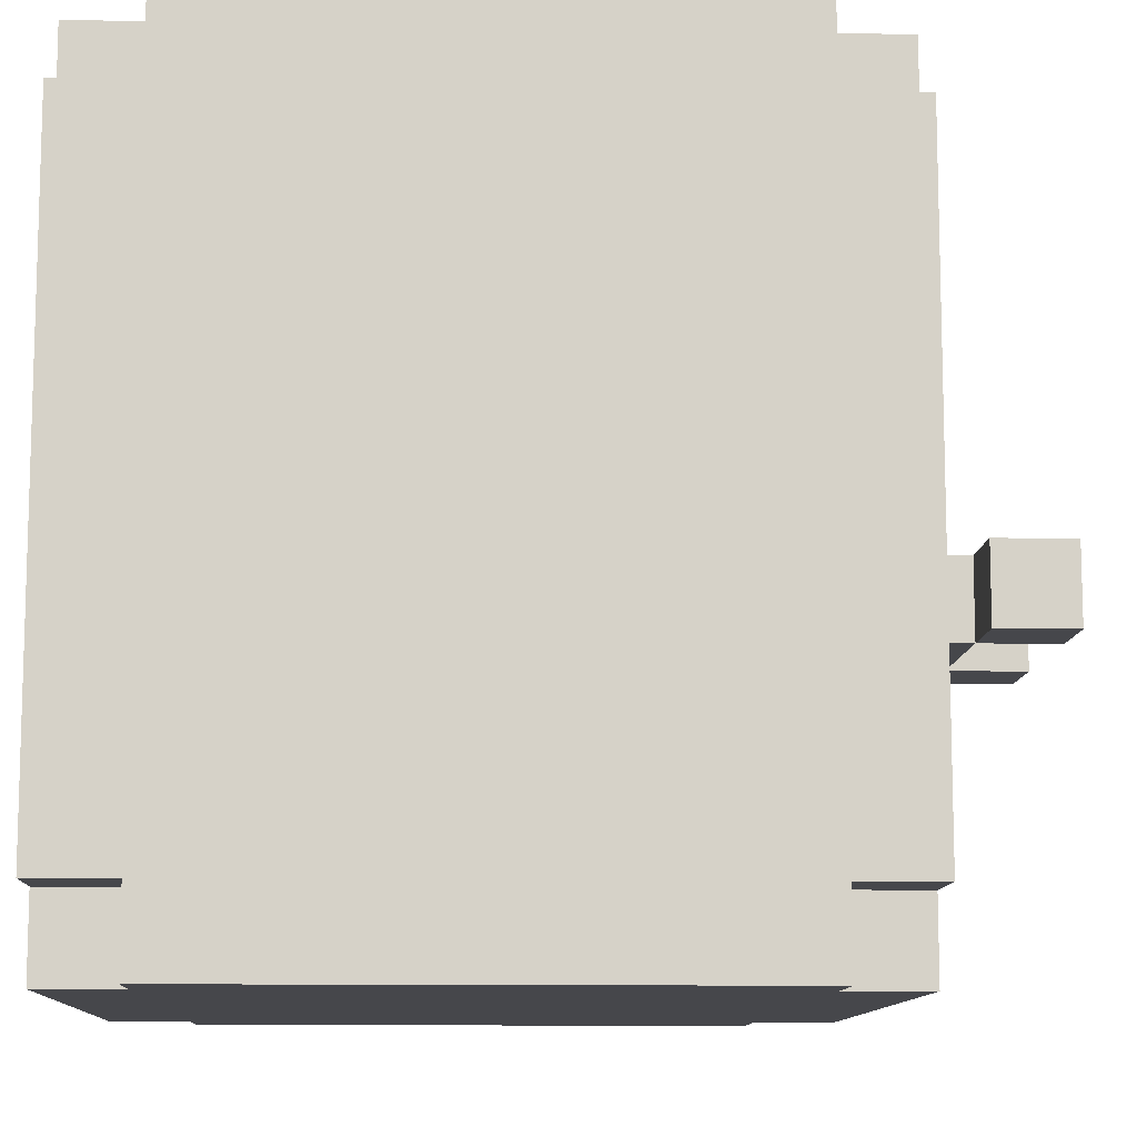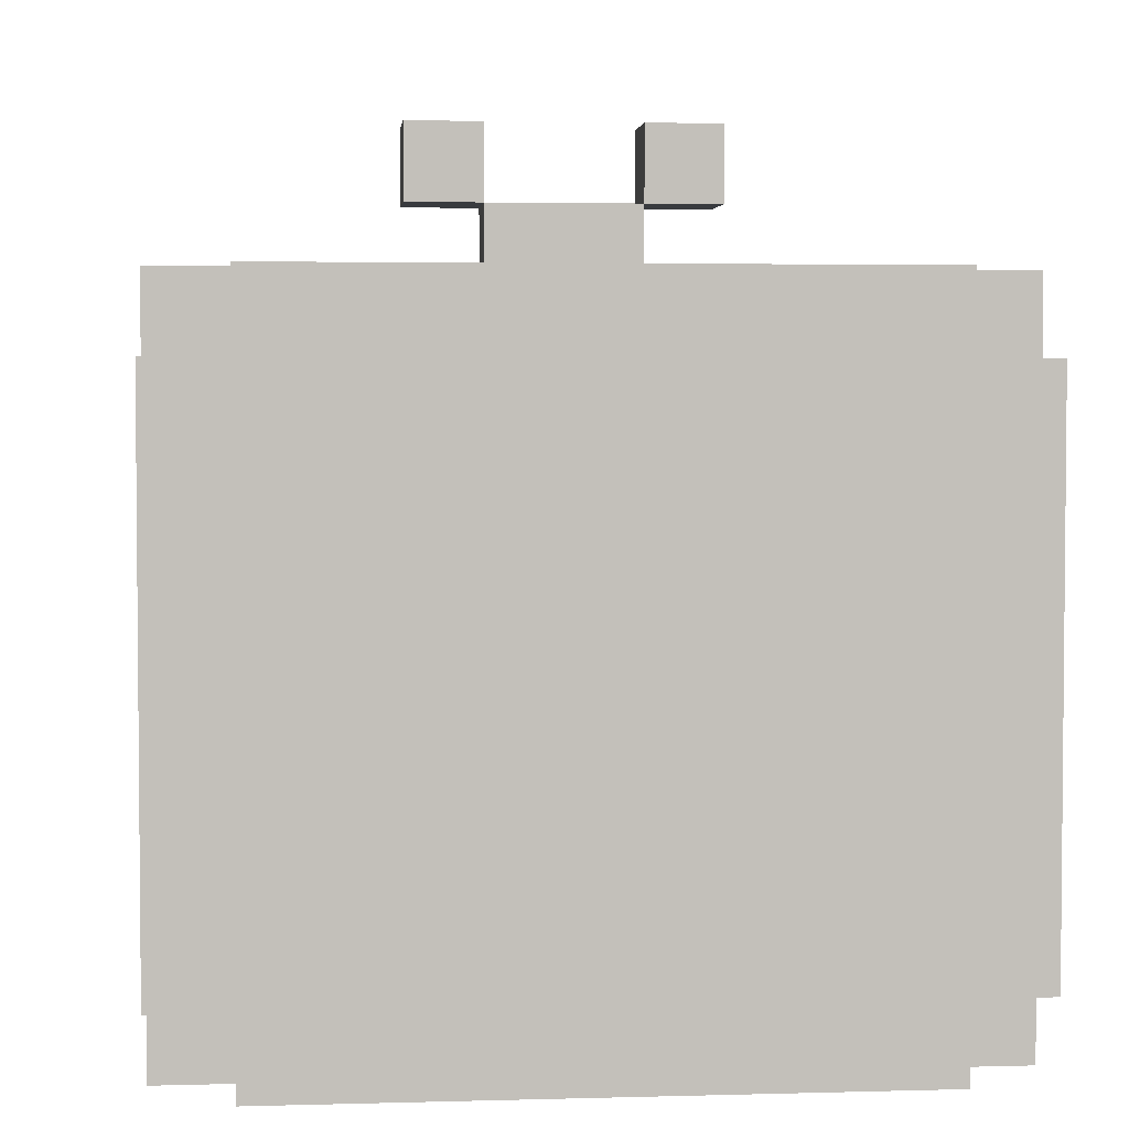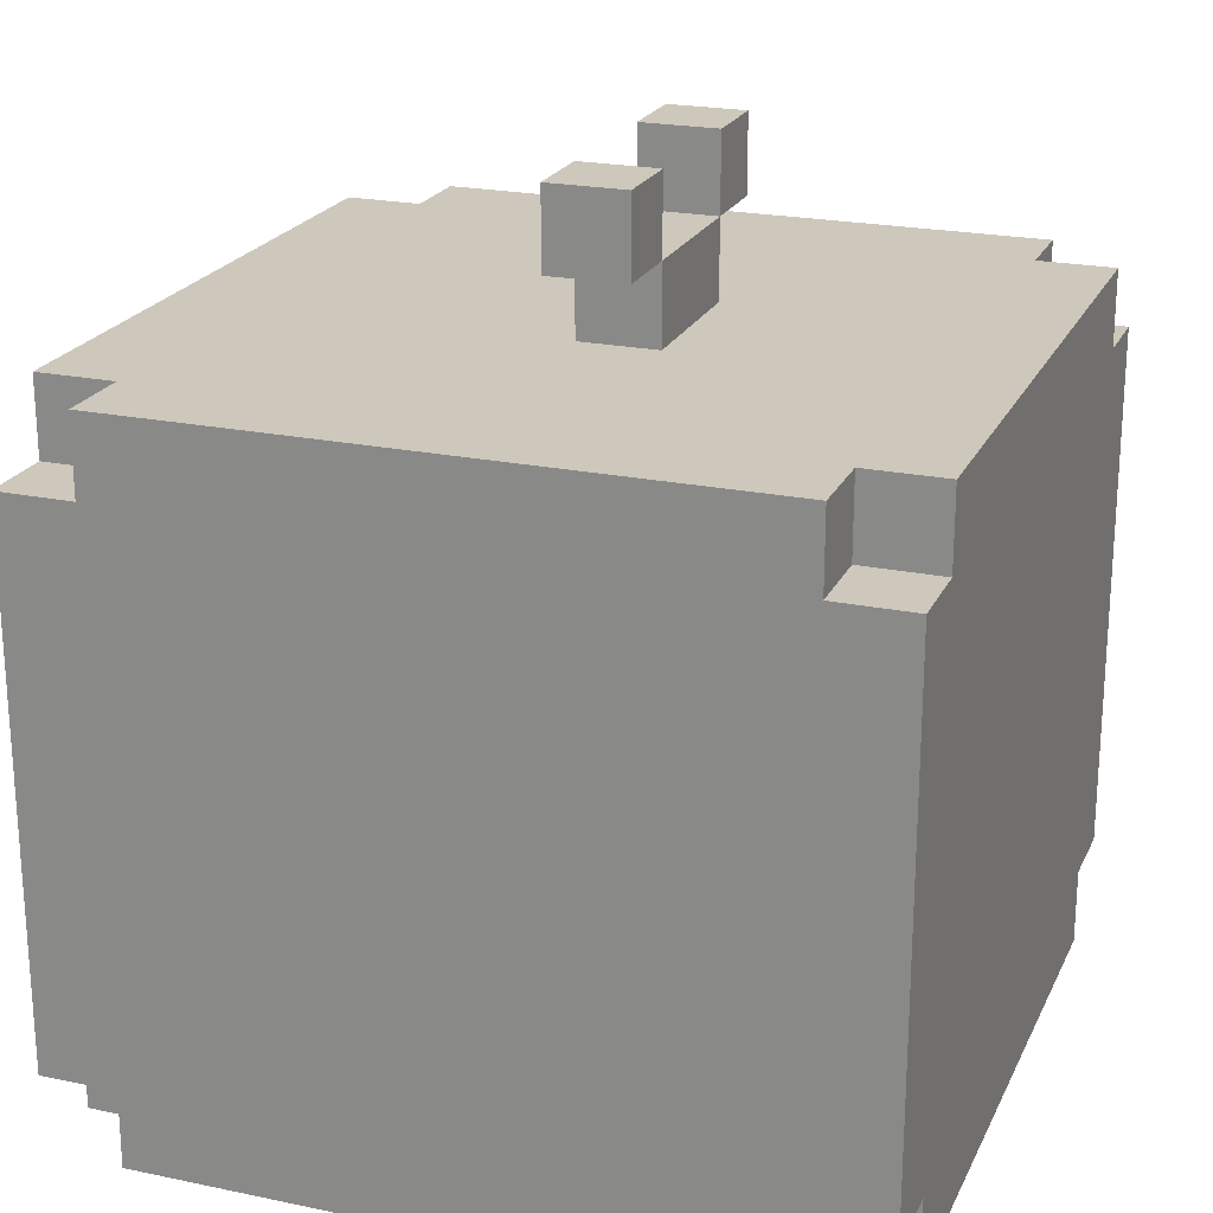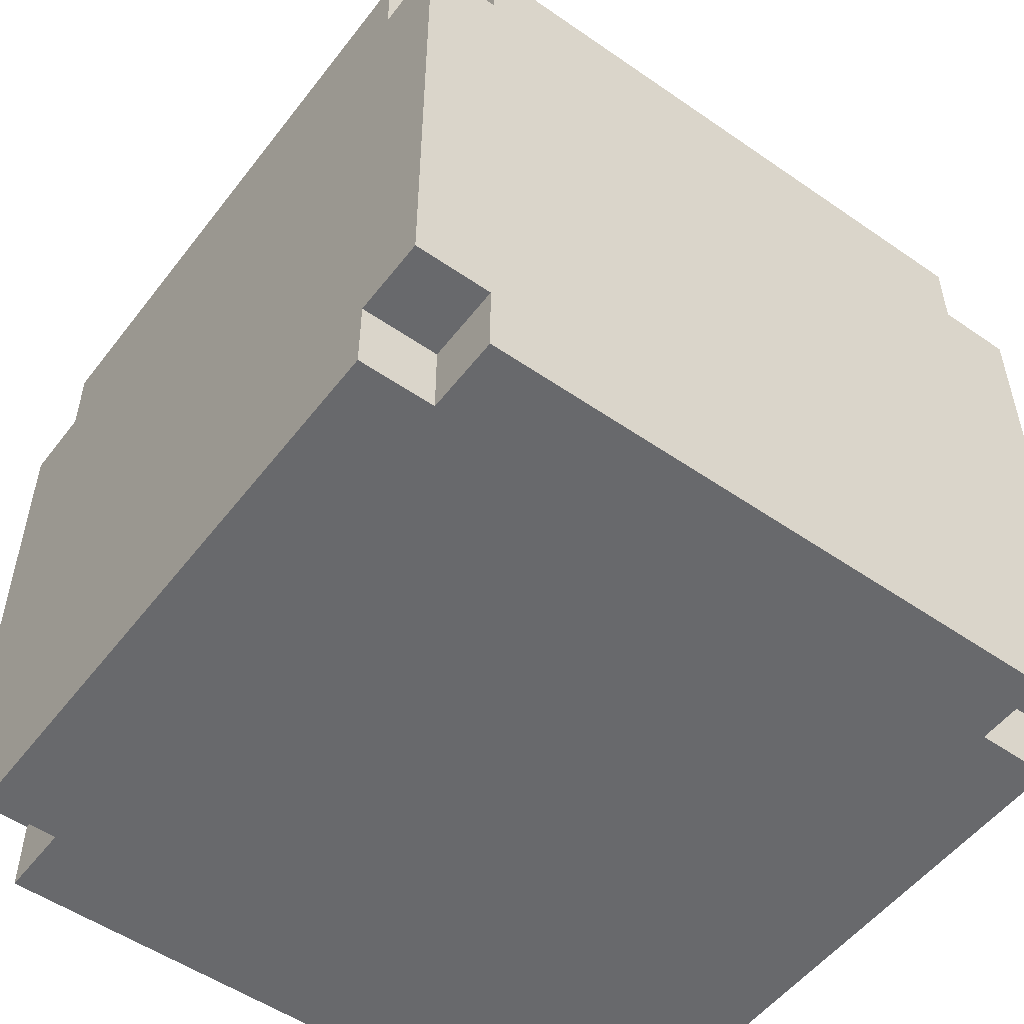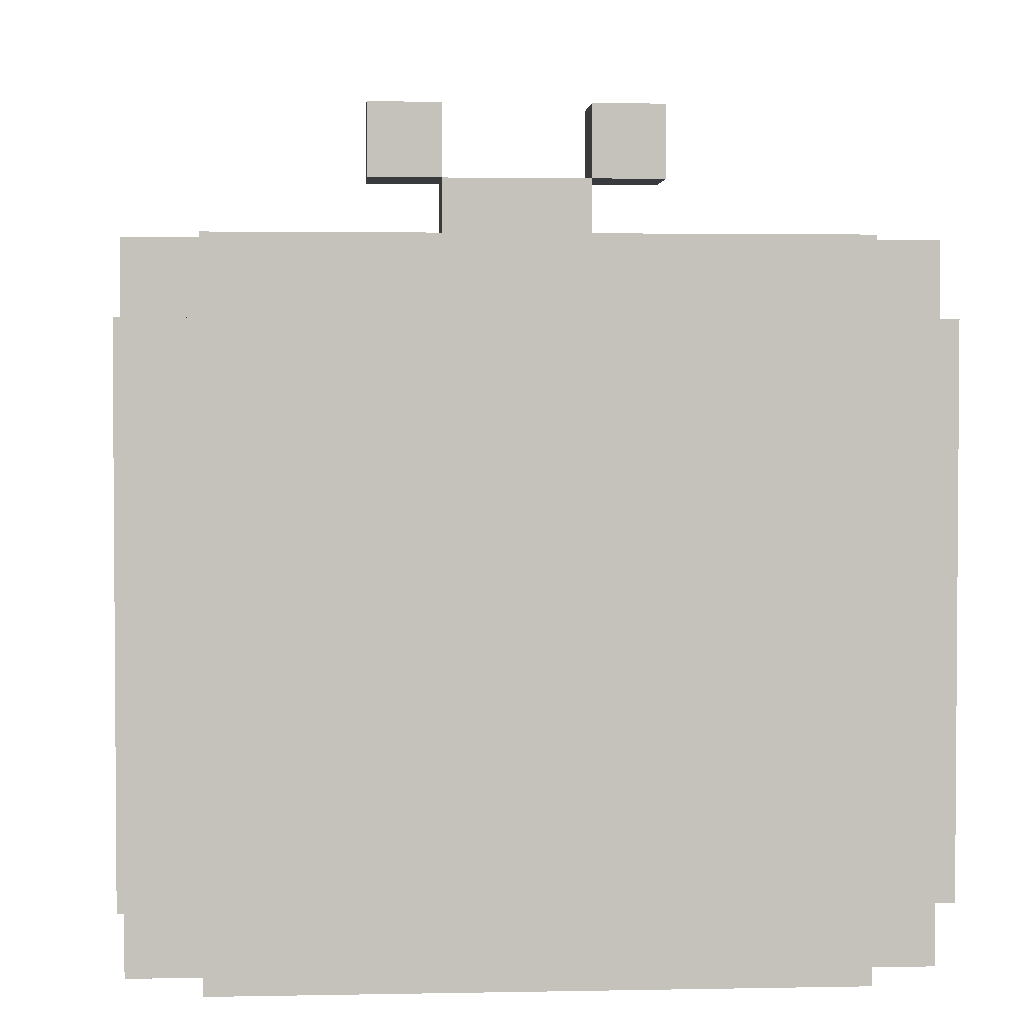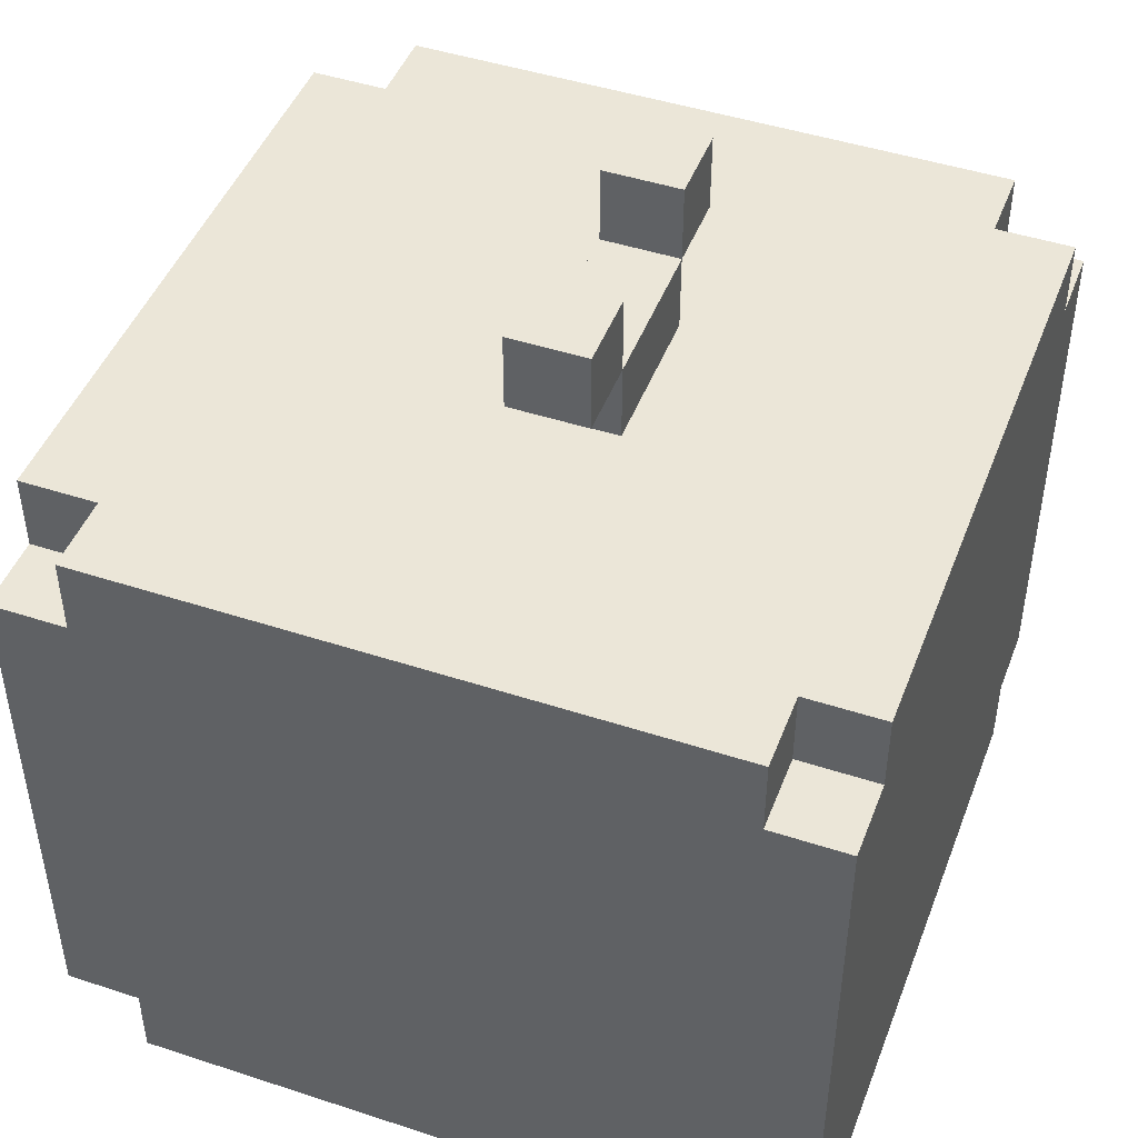
<metadata>
{"format":"obj","ext":"obj","renderer":"f3d","projection":"perspective","resolution":1024,"background":"white","views":[{"elev":-10.8,"azim":87.3,"up":"+Z"},{"elev":3.3,"azim":-5.4,"up":"+Y"},{"elev":21.9,"azim":110.0,"up":"+Y"},{"elev":-52.8,"azim":143.4,"up":"+Y"},{"elev":2.5,"azim":176.1,"up":"+Y"},{"elev":46.3,"azim":110.5,"up":"+Y"}]}
</metadata>
<code>
o
v -0.5 0 0.4
v -0.5 0 -0.4
v -0.5 0.1 0.5
v -0.5 0.1 0.4
v -0.5 0.1 -0.4
v -0.5 0.1 -0.5
v -0.5 0.8 0.5
v -0.5 0.8 0.4
v -0.5 0.8 -0.4
v -0.5 0.8 -0.5
v -0.5 0.9 0.4
v -0.5 0.9 -0.4
v -0.4 0 0.5
v -0.4 0 0.4
v -0.4 0 -0.4
v -0.4 0 -0.5
v -0.4 0.1 0.5
v -0.4 0.1 0.4
v -0.4 0.1 -0.4
v -0.4 0.1 -0.5
v -0.4 0.8 0.5
v -0.4 0.8 0.4
v -0.4 0.8 -0.4
v -0.4 0.8 -0.5
v -0.4 0.9 0.5
v -0.4 0.9 0.4
v -0.4 0.9 -0.4
v -0.4 0.9 -0.5
v -0.2 1 0
v -0.2 1 -0.1
v -0.2 1.1 0
v -0.2 1.1 -0.1
v -0.1 0.9 0
v -0.1 0.9 -0.1
v -0.1 1 0
v -0.1 1 -0.1
v 0.1 1 0
v 0.1 1 -0.1
v 0.1 1.1 0
v 0.1 1.1 -0.1
v -0.1 1 0
v -0.1 1 -0.1
v -0.1 1.1 0
v -0.1 1.1 -0.1
v 0.1 0.9 0
v 0.1 0.9 -0.1
v 0.1 1 0
v 0.1 1 -0.1
v 0.2 1 0
v 0.2 1 -0.1
v 0.2 1.1 0
v 0.2 1.1 -0.1
v 0.4 0 0.5
v 0.4 0 0.4
v 0.4 0 -0.4
v 0.4 0 -0.5
v 0.4 0.1 0.5
v 0.4 0.1 0.4
v 0.4 0.1 -0.4
v 0.4 0.1 -0.5
v 0.4 0.8 0.5
v 0.4 0.8 0.4
v 0.4 0.8 -0.4
v 0.4 0.8 -0.5
v 0.4 0.9 0.5
v 0.4 0.9 0.4
v 0.4 0.9 -0.4
v 0.4 0.9 -0.5
v 0.5 0 0.4
v 0.5 0 -0.4
v 0.5 0.1 0.5
v 0.5 0.1 0.4
v 0.5 0.1 0.2
v 0.5 0.1 0.1
v 0.5 0.1 0
v 0.5 0.1 -0.1
v 0.5 0.1 -0.2
v 0.5 0.1 -0.4
v 0.5 0.1 -0.5
v 0.5 0.2 0.3
v 0.5 0.2 0.2
v 0.5 0.2 0.1
v 0.5 0.2 0
v 0.5 0.2 -0.1
v 0.5 0.2 -0.2
v 0.5 0.2 -0.3
v 0.5 0.3 0.3
v 0.5 0.3 0.2
v 0.5 0.3 0.1
v 0.5 0.3 0
v 0.5 0.3 -0.1
v 0.5 0.3 -0.2
v 0.5 0.3 -0.3
v 0.5 0.4 0.3
v 0.5 0.4 0.2
v 0.5 0.4 0.1
v 0.5 0.4 -0.1
v 0.5 0.4 -0.2
v 0.5 0.4 -0.3
v 0.5 0.5 0.3
v 0.5 0.5 0.2
v 0.5 0.5 0.1
v 0.5 0.5 -0.1
v 0.5 0.5 -0.2
v 0.5 0.5 -0.3
v 0.5 0.6 0.3
v 0.5 0.6 0.2
v 0.5 0.6 0.1
v 0.5 0.6 -0.1
v 0.5 0.6 -0.2
v 0.5 0.6 -0.3
v 0.5 0.8 0.5
v 0.5 0.8 0.4
v 0.5 0.8 -0.4
v 0.5 0.8 -0.5
v 0.5 0.9 0.4
v 0.5 0.9 -0.4
v -0.5 0.1 0.5
v -0.5 0.8 0.5
v -0.4 0 0.5
v -0.4 0.1 0.5
v -0.4 0.8 0.5
v -0.4 0.9 0.5
v 0.4 0 0.5
v 0.4 0.1 0.5
v 0.4 0.8 0.5
v 0.4 0.9 0.5
v 0.5 0.1 0.5
v 0.5 0.8 0.5
v -0.5 0 0.4
v -0.5 0.1 0.4
v -0.5 0.8 0.4
v -0.5 0.9 0.4
v -0.4 0 0.4
v -0.4 0.1 0.4
v -0.4 0.8 0.4
v -0.4 0.9 0.4
v 0.4 0 0.4
v 0.4 0.1 0.4
v 0.4 0.8 0.4
v 0.4 0.9 0.4
v 0.5 0 0.4
v 0.5 0.1 0.4
v 0.5 0.8 0.4
v 0.5 0.9 0.4
v -0.2 1 0
v -0.2 1.1 0
v -0.1 0.9 0
v -0.1 1 0
v -0.1 1.1 0
v 0.1 0.9 0
v 0.1 1 0
v 0.1 1.1 0
v 0.2 1 0
v 0.2 1.1 0
v -0.2 1 -0.1
v -0.2 1.1 -0.1
v -0.1 0.9 -0.1
v -0.1 1 -0.1
v -0.1 1.1 -0.1
v 0.1 0.9 -0.1
v 0.1 1 -0.1
v 0.1 1.1 -0.1
v 0.2 1 -0.1
v 0.2 1.1 -0.1
v -0.5 0 -0.4
v -0.5 0.1 -0.4
v -0.5 0.8 -0.4
v -0.5 0.9 -0.4
v -0.4 0 -0.4
v -0.4 0.1 -0.4
v -0.4 0.8 -0.4
v -0.4 0.9 -0.4
v 0.4 0 -0.4
v 0.4 0.1 -0.4
v 0.4 0.8 -0.4
v 0.4 0.9 -0.4
v 0.5 0 -0.4
v 0.5 0.1 -0.4
v 0.5 0.8 -0.4
v 0.5 0.9 -0.4
v -0.5 0.1 -0.5
v -0.5 0.8 -0.5
v -0.4 0 -0.5
v -0.4 0.1 -0.5
v -0.4 0.8 -0.5
v -0.4 0.9 -0.5
v 0.4 0 -0.5
v 0.4 0.1 -0.5
v 0.4 0.8 -0.5
v 0.4 0.9 -0.5
v 0.5 0.1 -0.5
v 0.5 0.8 -0.5
v -0.4 0 0.5
v 0.4 0 0.5
v -0.5 0 0.4
v -0.4 0 0.4
v 0.4 0 0.4
v 0.5 0 0.4
v -0.5 0 -0.4
v -0.4 0 -0.4
v 0.4 0 -0.4
v 0.5 0 -0.4
v -0.4 0 -0.5
v 0.4 0 -0.5
v -0.5 0.1 0.5
v -0.4 0.1 0.5
v 0.4 0.1 0.5
v 0.5 0.1 0.5
v -0.5 0.1 0.4
v -0.4 0.1 0.4
v 0.4 0.1 0.4
v 0.5 0.1 0.4
v -0.5 0.1 -0.4
v -0.4 0.1 -0.4
v 0.4 0.1 -0.4
v 0.5 0.1 -0.4
v -0.5 0.1 -0.5
v -0.4 0.1 -0.5
v 0.4 0.1 -0.5
v 0.5 0.1 -0.5
v -0.2 1 0
v -0.1 1 0
v 0.1 1 0
v 0.2 1 0
v -0.2 1 -0.1
v -0.1 1 -0.1
v 0.1 1 -0.1
v 0.2 1 -0.1
v -0.5 0.8 0.5
v -0.4 0.8 0.5
v 0.4 0.8 0.5
v 0.5 0.8 0.5
v -0.5 0.8 0.4
v -0.4 0.8 0.4
v 0.4 0.8 0.4
v 0.5 0.8 0.4
v -0.5 0.8 -0.4
v -0.4 0.8 -0.4
v 0.4 0.8 -0.4
v 0.5 0.8 -0.4
v -0.5 0.8 -0.5
v -0.4 0.8 -0.5
v 0.4 0.8 -0.5
v 0.5 0.8 -0.5
v -0.4 0.9 0.5
v 0.4 0.9 0.5
v -0.5 0.9 0.4
v -0.4 0.9 0.4
v 0.4 0.9 0.4
v 0.5 0.9 0.4
v -0.1 0.9 0
v 0.1 0.9 0
v -0.1 0.9 -0.1
v 0.1 0.9 -0.1
v -0.5 0.9 -0.4
v -0.4 0.9 -0.4
v 0.4 0.9 -0.4
v 0.5 0.9 -0.4
v -0.4 0.9 -0.5
v 0.4 0.9 -0.5
v -0.1 1 0
v 0.1 1 0
v -0.1 1 -0.1
v 0.1 1 -0.1
v -0.2 1.1 0
v -0.1 1.1 0
v 0.1 1.1 0
v 0.2 1.1 0
v -0.2 1.1 -0.1
v -0.1 1.1 -0.1
v 0.1 1.1 -0.1
v 0.2 1.1 -0.1
f 4 2 1
f 5 2 4
f 7 4 3
f 7 6 5
f 7 5 4
f 8 6 7
f 9 6 8
f 10 6 9
f 11 9 8
f 12 9 11
f 17 14 13
f 18 14 17
f 19 16 15
f 20 16 19
f 25 22 21
f 26 22 25
f 27 24 23
f 28 24 27
f 31 30 29
f 32 30 31
f 35 34 33
f 36 34 35
f 39 38 37
f 40 38 39
f 41 42 43
f 43 42 44
f 45 46 47
f 47 46 48
f 49 50 51
f 51 50 52
f 53 54 57
f 57 54 58
f 55 56 59
f 59 56 60
f 61 62 65
f 65 62 66
f 63 64 67
f 67 64 68
f 69 70 72
f 72 70 73
f 73 70 74
f 74 70 75
f 75 70 76
f 76 70 77
f 77 70 78
f 71 72 80
f 72 73 80
f 73 74 81
f 80 73 81
f 74 75 82
f 81 74 82
f 75 76 83
f 82 75 83
f 76 77 84
f 83 76 84
f 78 79 85
f 84 77 85
f 77 78 85
f 85 79 86
f 71 80 87
f 80 81 87
f 81 82 88
f 87 81 88
f 82 83 89
f 88 82 89
f 83 84 90
f 89 83 90
f 84 85 91
f 90 84 91
f 85 86 92
f 91 85 92
f 86 79 93
f 92 86 93
f 88 89 94
f 87 88 94
f 92 93 94
f 89 90 94
f 71 87 94
f 90 91 94
f 91 92 94
f 94 93 95
f 95 93 96
f 96 93 97
f 97 93 98
f 93 79 99
f 98 93 99
f 71 94 100
f 94 95 100
f 95 96 101
f 100 95 101
f 96 97 102
f 101 96 102
f 97 98 103
f 102 97 103
f 98 99 104
f 103 98 104
f 99 79 105
f 104 99 105
f 71 100 106
f 100 101 106
f 101 102 107
f 106 101 107
f 102 103 108
f 107 102 108
f 103 104 109
f 108 103 109
f 104 105 110
f 109 104 110
f 105 79 111
f 110 105 111
f 71 106 112
f 107 108 112
f 110 111 112
f 108 109 112
f 109 110 112
f 106 107 112
f 112 111 113
f 111 79 114
f 113 111 114
f 114 79 115
f 113 114 116
f 116 114 117
f 121 119 118
f 122 119 121
f 124 121 120
f 124 123 122
f 124 122 121
f 125 123 124
f 126 123 125
f 127 123 126
f 128 126 125
f 129 126 128
f 134 131 130
f 135 131 134
f 136 133 132
f 137 133 136
f 142 139 138
f 143 139 142
f 144 141 140
f 145 141 144
f 149 147 146
f 150 147 149
f 151 149 148
f 152 149 151
f 154 153 152
f 155 153 154
f 156 157 159
f 159 157 160
f 158 159 161
f 161 159 162
f 162 163 164
f 164 163 165
f 166 167 170
f 170 167 171
f 168 169 172
f 172 169 173
f 174 175 178
f 178 175 179
f 176 177 180
f 180 177 181
f 182 183 185
f 185 183 186
f 184 185 188
f 186 187 188
f 185 186 188
f 188 187 189
f 189 187 190
f 190 187 191
f 189 190 192
f 192 190 193
f 197 195 194
f 198 195 197
f 200 197 196
f 200 199 198
f 200 198 197
f 201 199 200
f 202 199 201
f 203 199 202
f 204 202 201
f 205 202 204
f 210 207 206
f 211 207 210
f 212 209 208
f 213 209 212
f 218 215 214
f 219 215 218
f 220 217 216
f 221 217 220
f 226 223 222
f 227 223 226
f 228 225 224
f 229 225 228
f 230 231 234
f 234 231 235
f 232 233 236
f 236 233 237
f 238 239 242
f 242 239 243
f 240 241 244
f 244 241 245
f 246 247 249
f 249 247 250
f 248 249 252
f 250 251 252
f 249 250 252
f 252 251 253
f 248 252 254
f 253 251 255
f 248 254 256
f 254 255 256
f 256 255 257
f 255 251 258
f 257 255 258
f 258 251 259
f 257 258 260
f 260 258 261
f 262 263 264
f 264 263 265
f 266 267 270
f 270 267 271
f 268 269 272
f 272 269 273

</code>
